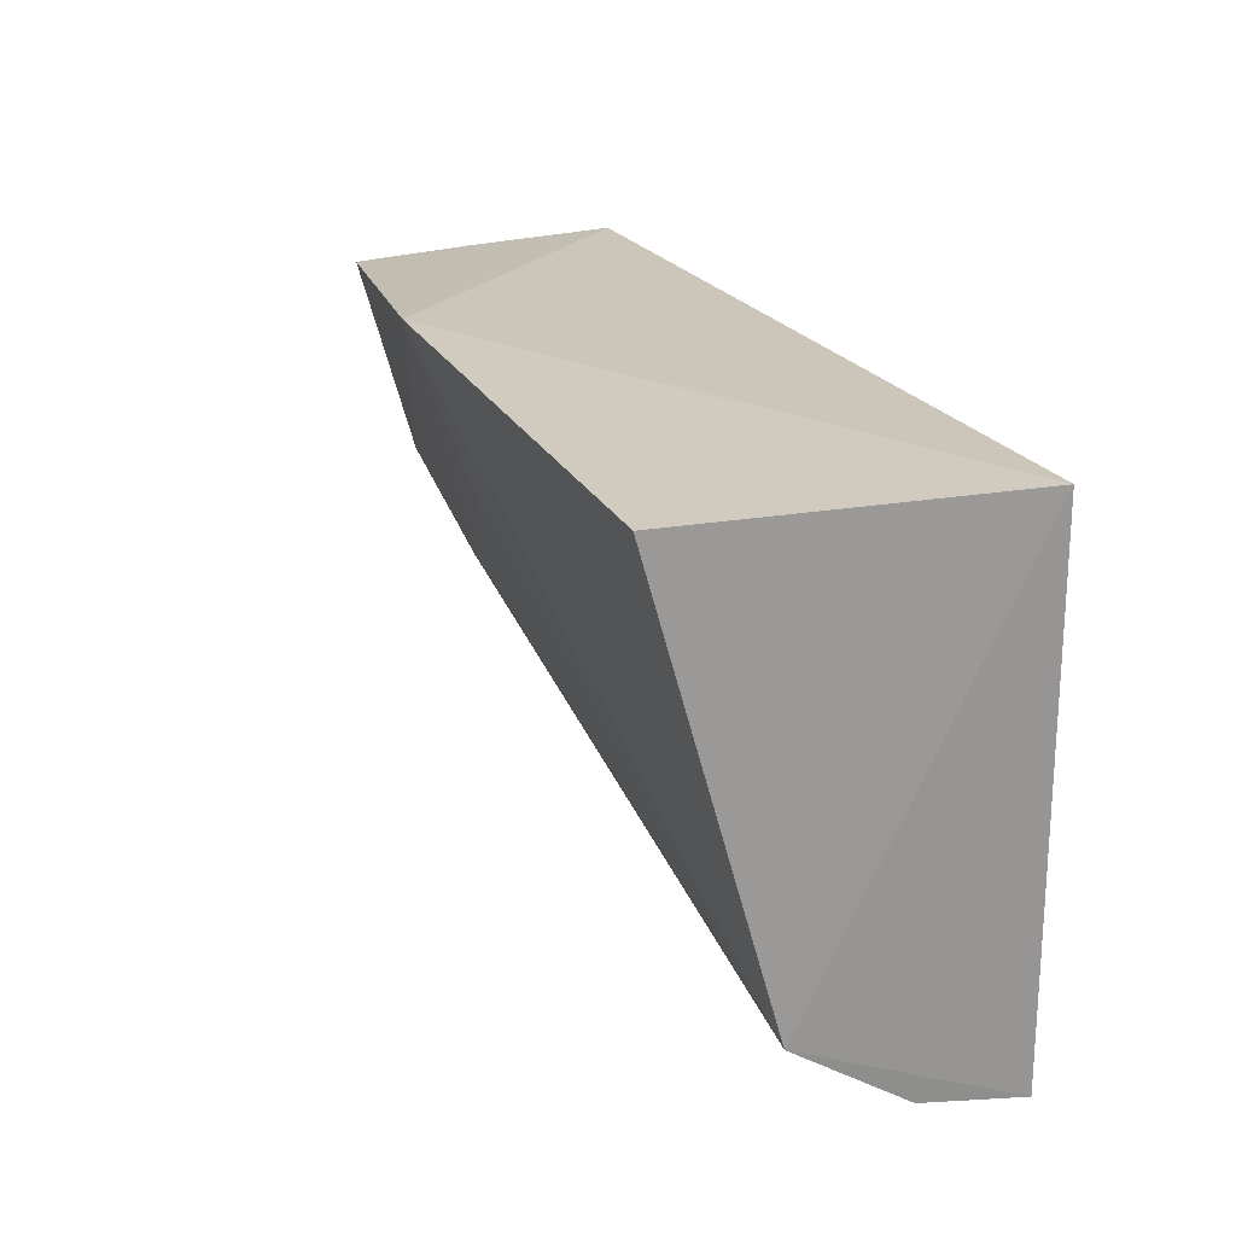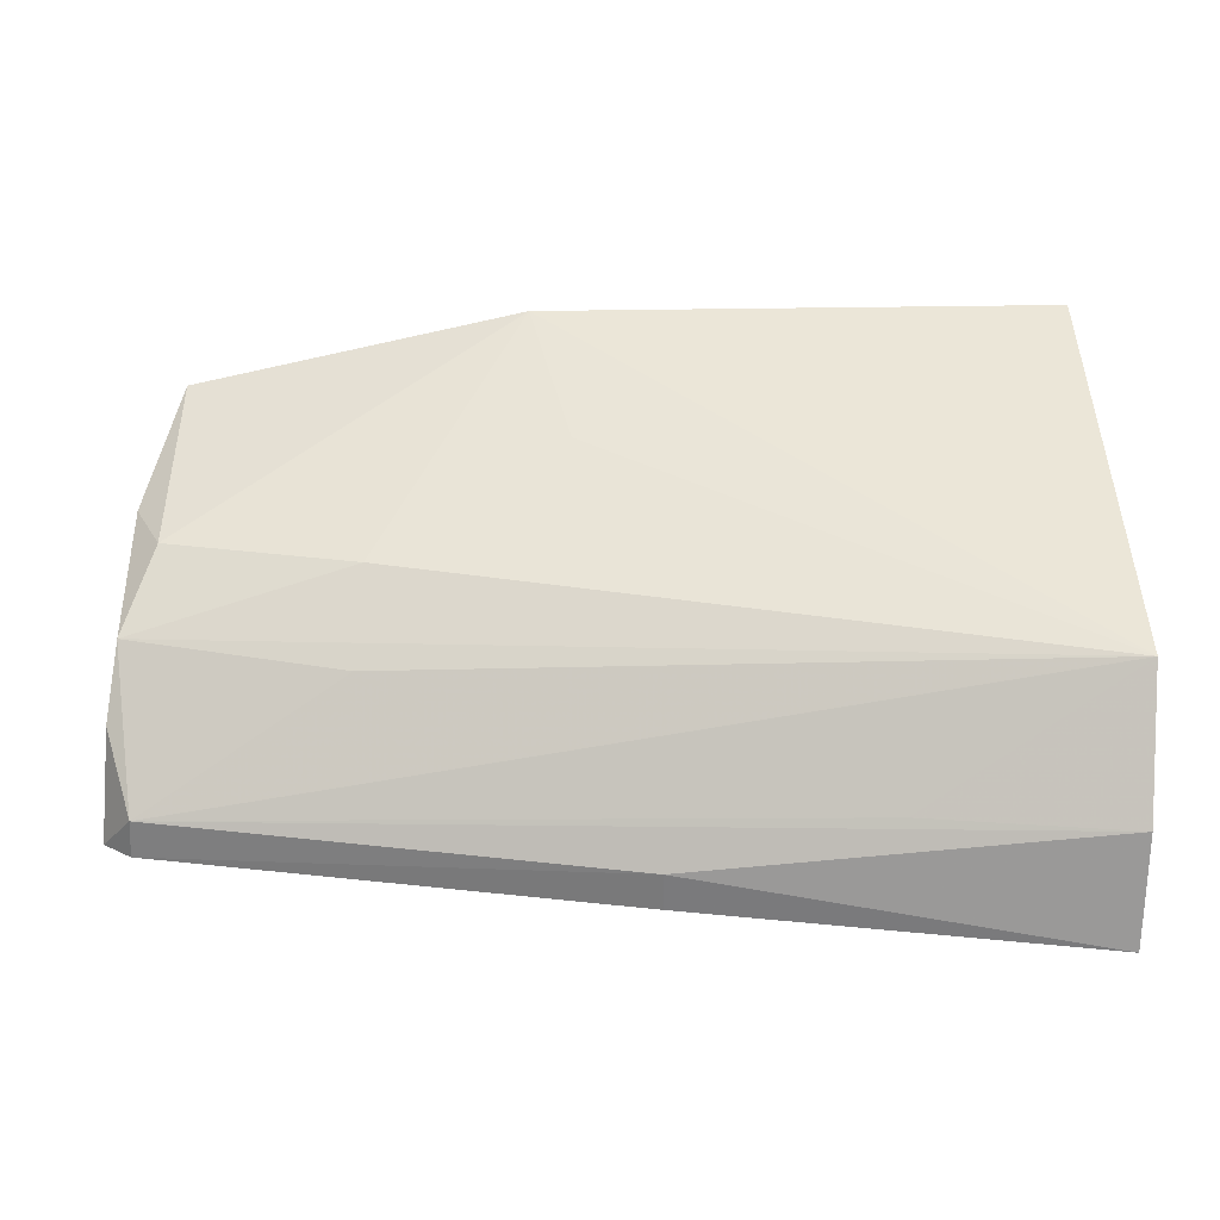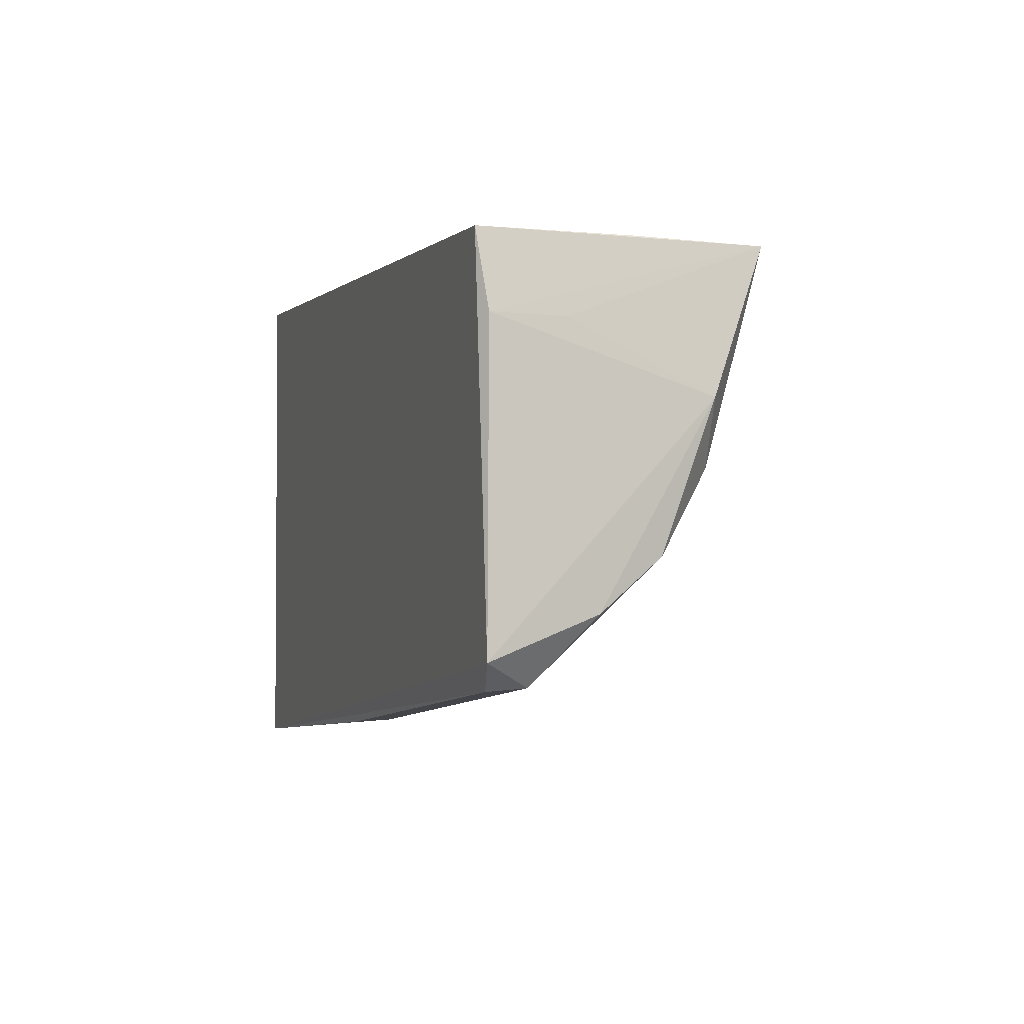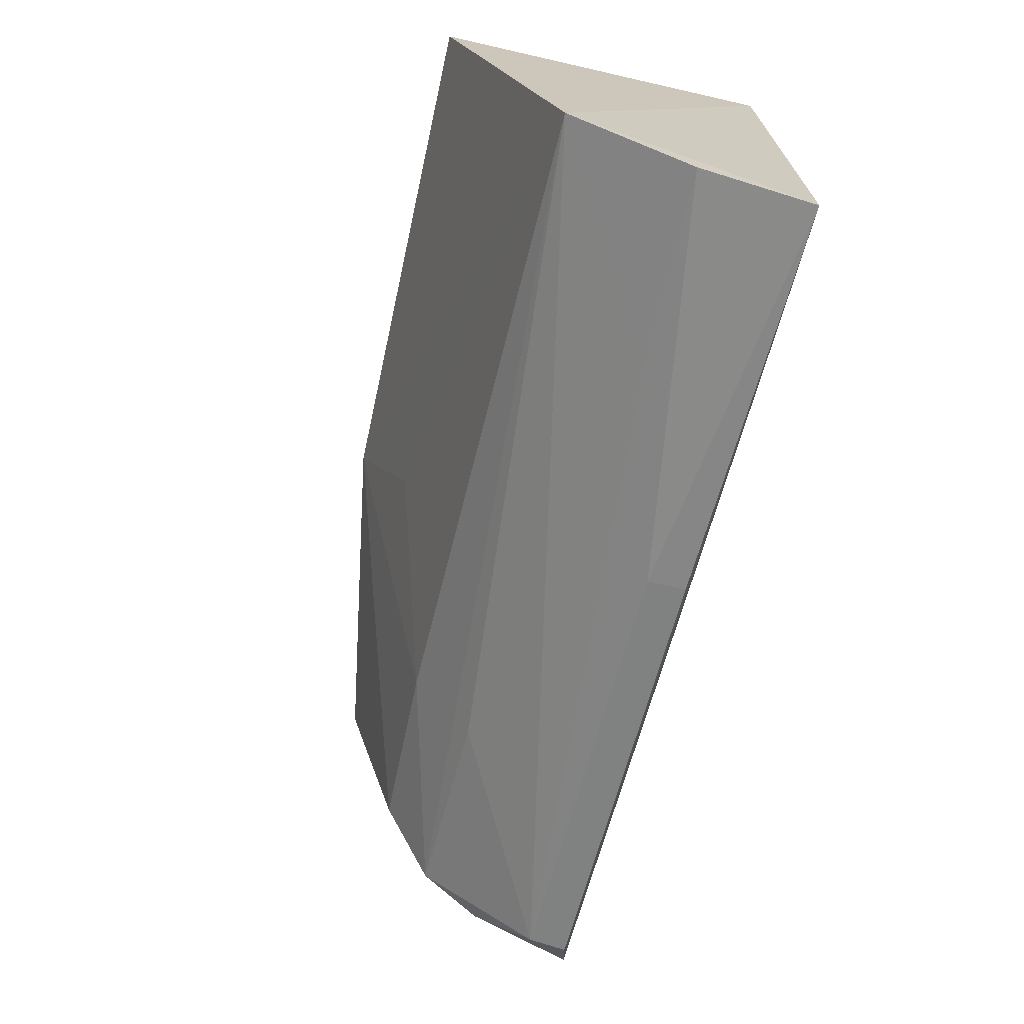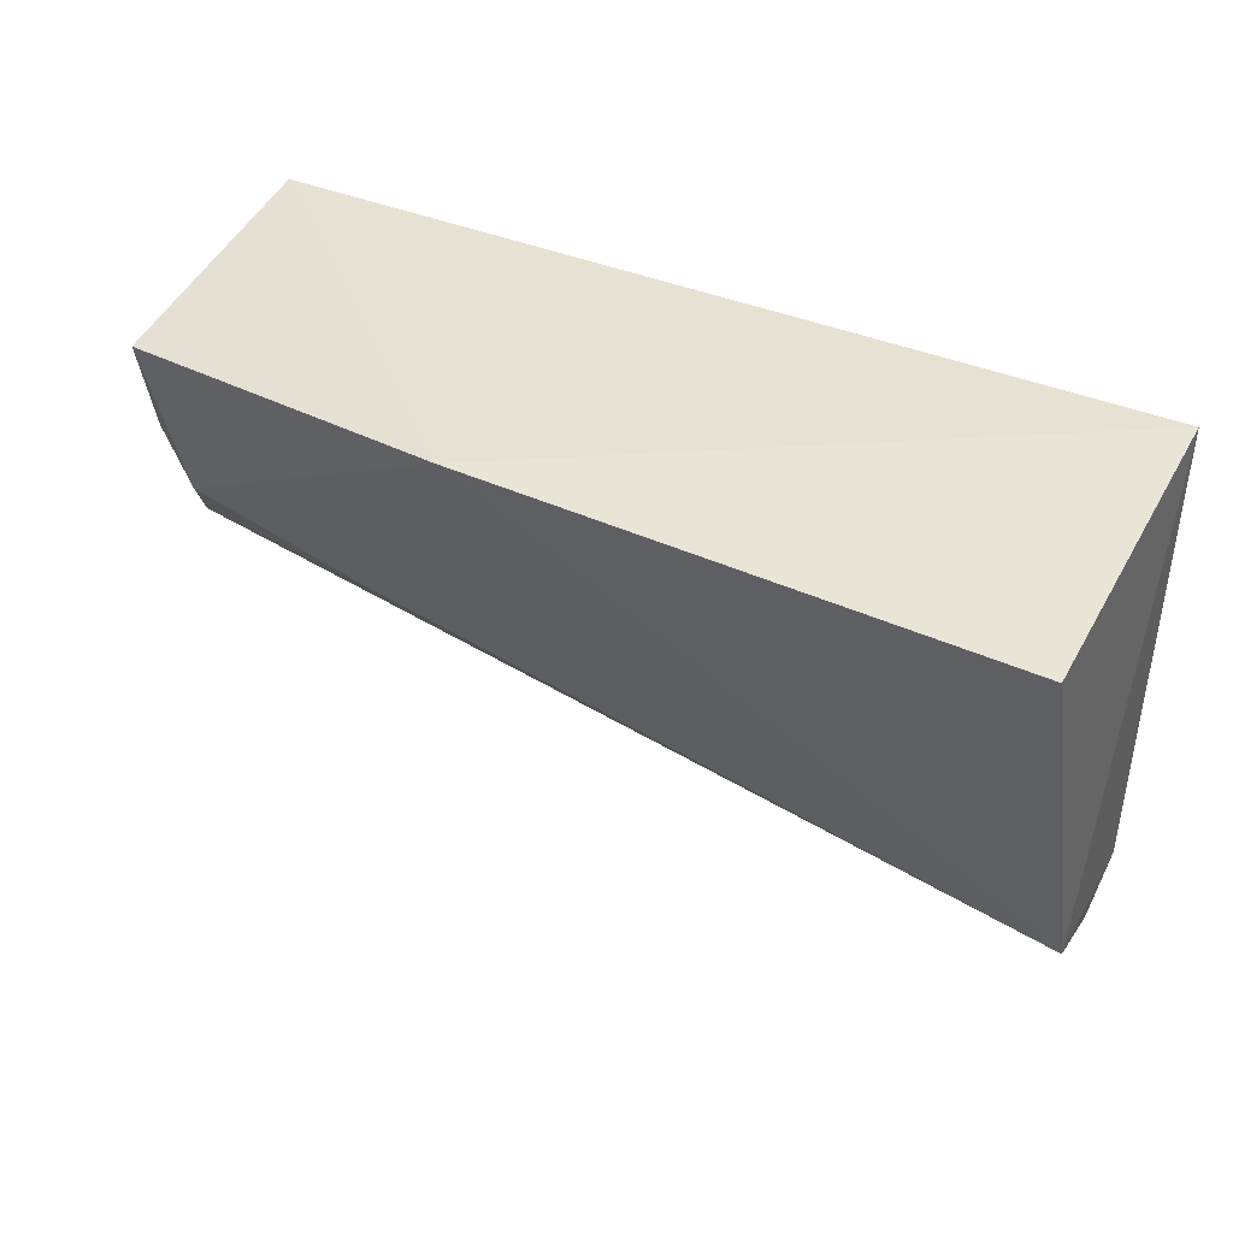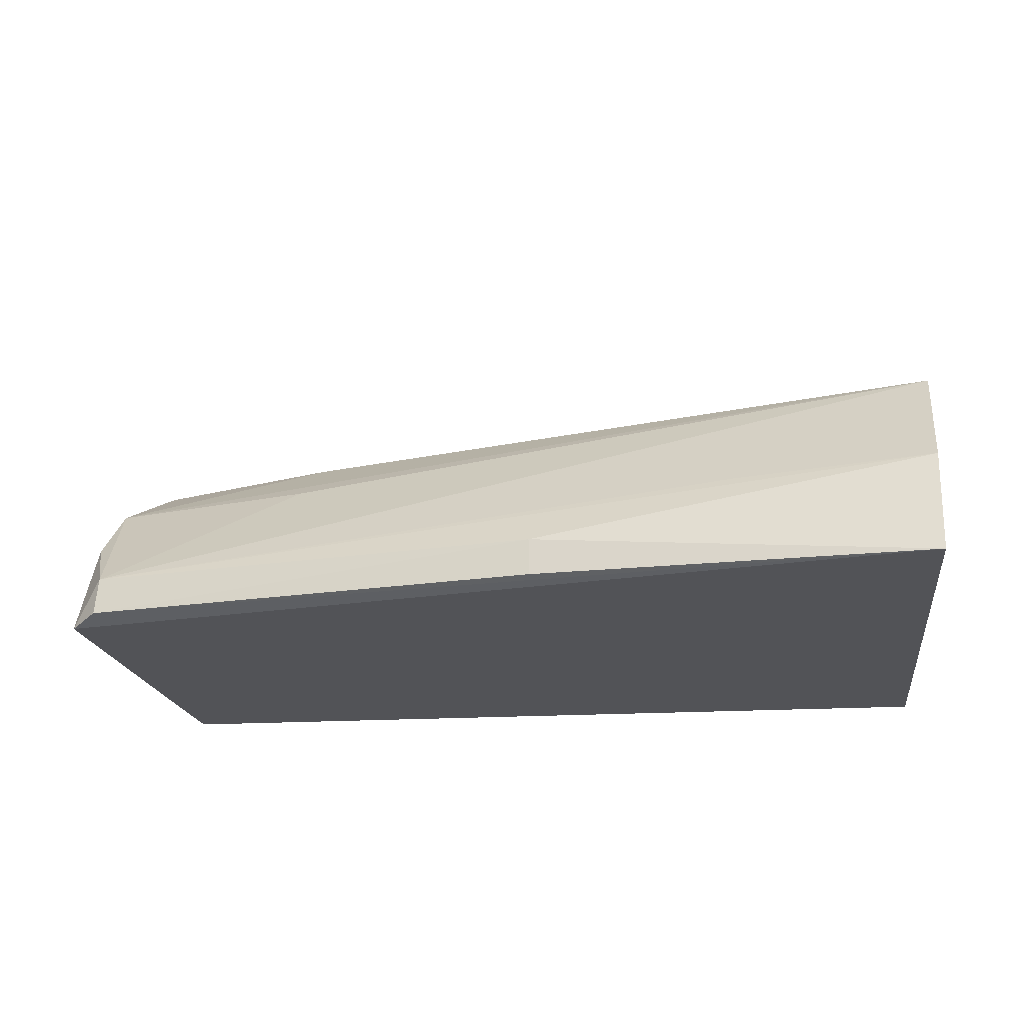
<metadata>
{"format":"obj","ext":"obj","renderer":"f3d","projection":"perspective","resolution":1024,"background":"white","views":[{"elev":22.8,"azim":67.2,"up":"+Y"},{"elev":-57.2,"azim":0.6,"up":"+Y"},{"elev":-0.0,"azim":-107.4,"up":"+Y"},{"elev":-68.8,"azim":76.9,"up":"+Y"},{"elev":43.2,"azim":26.0,"up":"+Y"},{"elev":-22.7,"azim":7.0,"up":"+Z"}]}
</metadata>
<code>
v -0.04527 -0.02788 0.03055
v -0.0438 -0.0642 0.02058
v -0.04498 -0.02901 0.001246
v -0.118 -0.0293 0.001894
v -0.1173 -0.04688 0.02022
v -0.04468 -0.07334 0.001064
v -0.08904 -0.02689 0.02998
v -0.1188 -0.06313 0.002415
v -0.1171 -0.02981 0.02496
v -0.1011 -0.05081 0.02073
v -0.1213 -0.06084 0.001823
v -0.04436 -0.07123 0.01042
v -0.1174 -0.02946 0.01455
v -0.08545 -0.04052 0.02568
v -0.1186 -0.06296 0.005697
v -0.1198 -0.04157 0.01999
v -0.1199 -0.05339 0.01571
v -0.06131 -0.06888 0.01003
v -0.07882 -0.06914 0.00521
v -0.1195 -0.03567 0.002506
v -0.1016 -0.05771 0.0155
v -0.1206 -0.05754 0.01059
v -0.07877 -0.06926 0.001987
v -0.1193 -0.03583 0.008632
f 1 2 3
f 6 3 2
f 6 4 3
f 7 1 3
f 7 3 4
f 7 2 1
f 9 5 7
f 10 7 5
f 11 4 6
f 11 6 8
f 12 6 2
f 13 9 7
f 13 7 4
f 13 4 9
f 14 10 2
f 14 2 7
f 14 7 10
f 15 11 8
f 16 5 9
f 17 2 10
f 17 10 5
f 17 5 16
f 18 15 12
f 18 12 2
f 18 2 15
f 19 15 8
f 19 6 12
f 19 12 15
f 20 9 4
f 20 4 11
f 20 11 16
f 21 17 15
f 21 15 2
f 21 2 17
f 22 17 16
f 22 16 11
f 22 11 15
f 22 15 17
f 23 19 8
f 23 8 6
f 23 6 19
f 24 20 16
f 24 16 9
f 24 9 20

</code>
